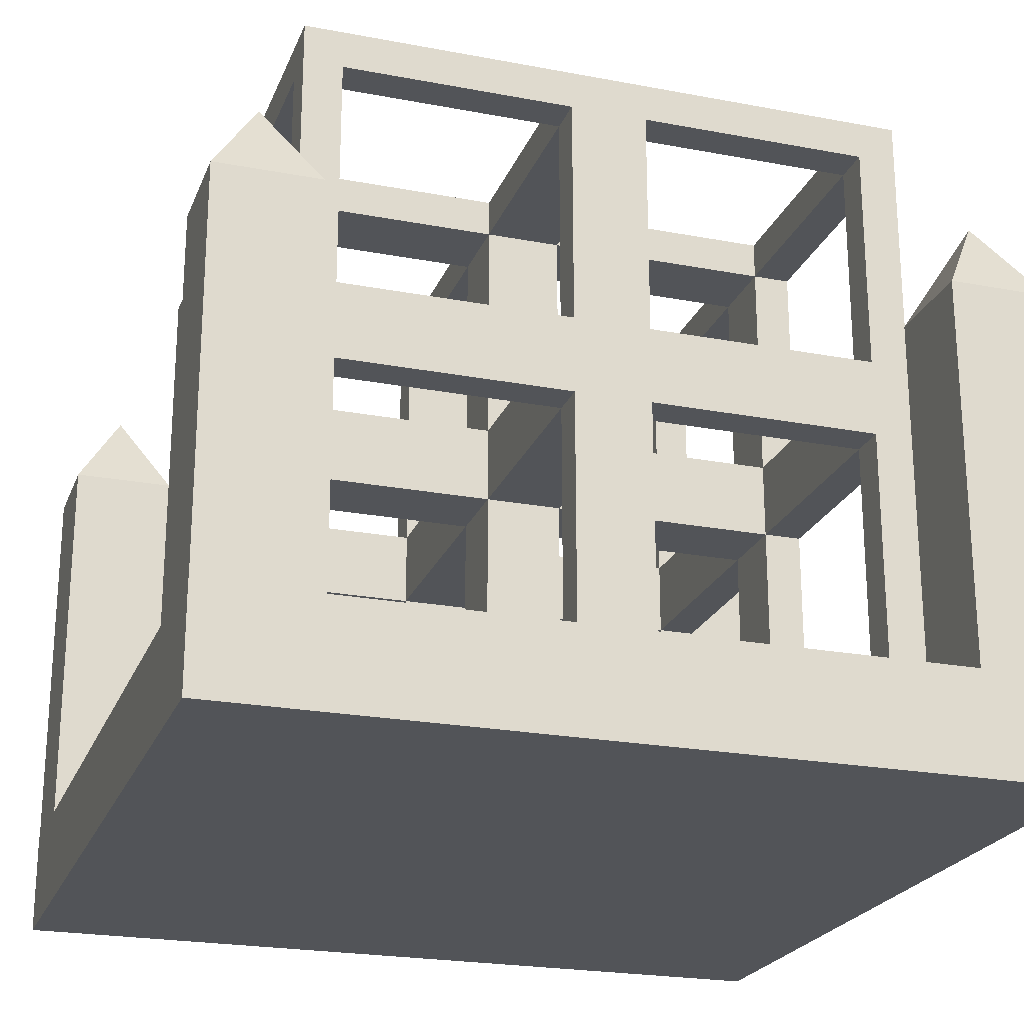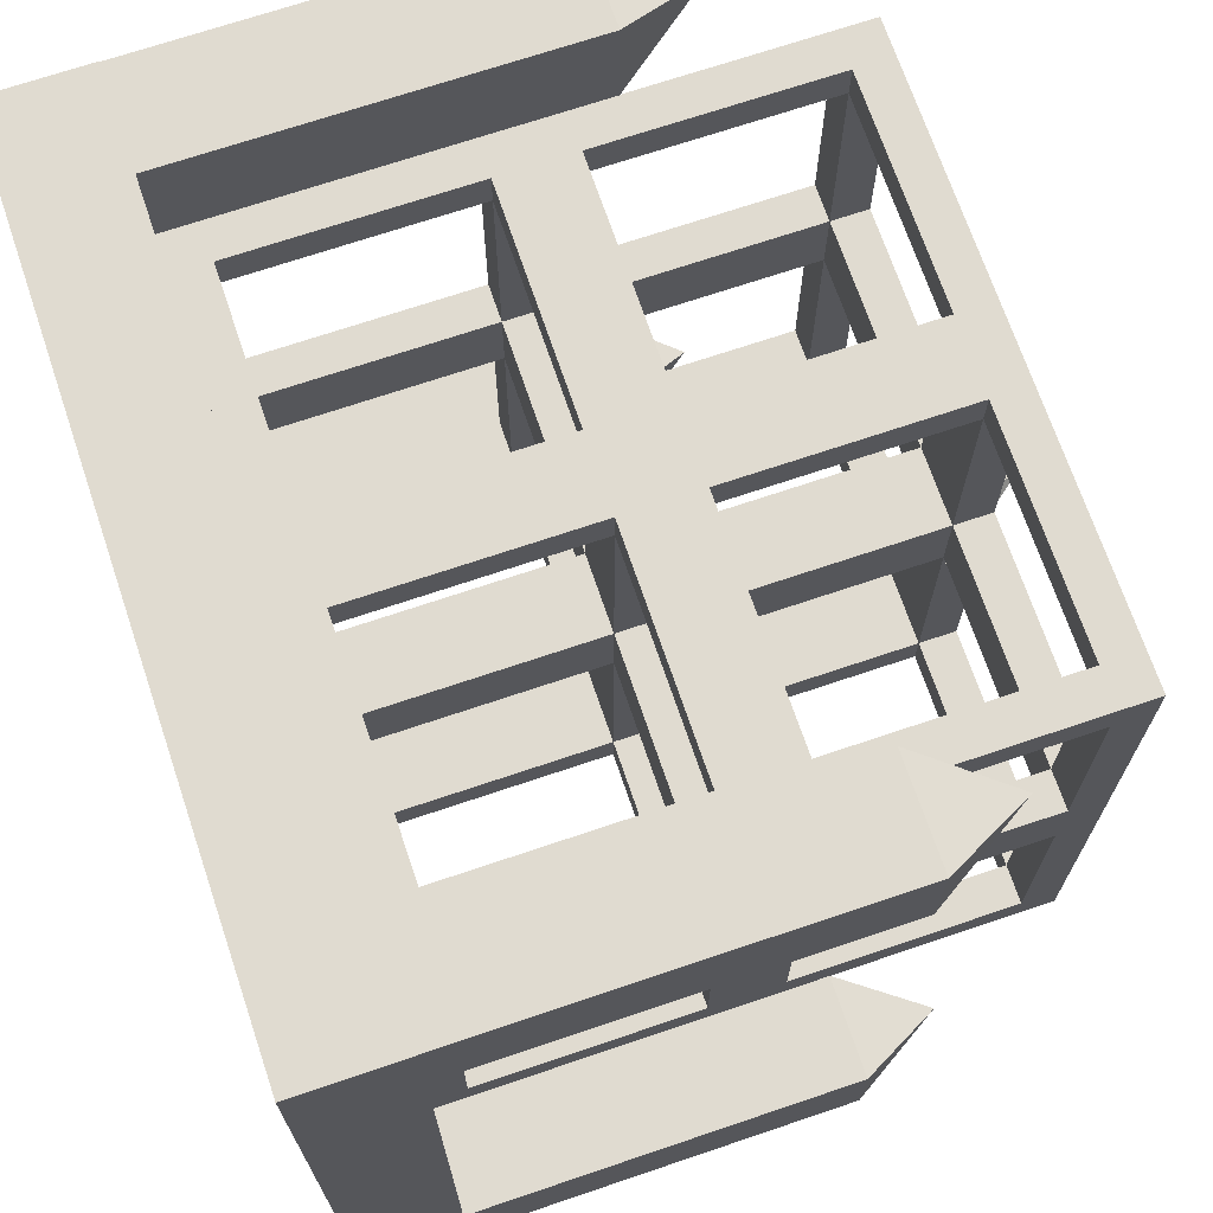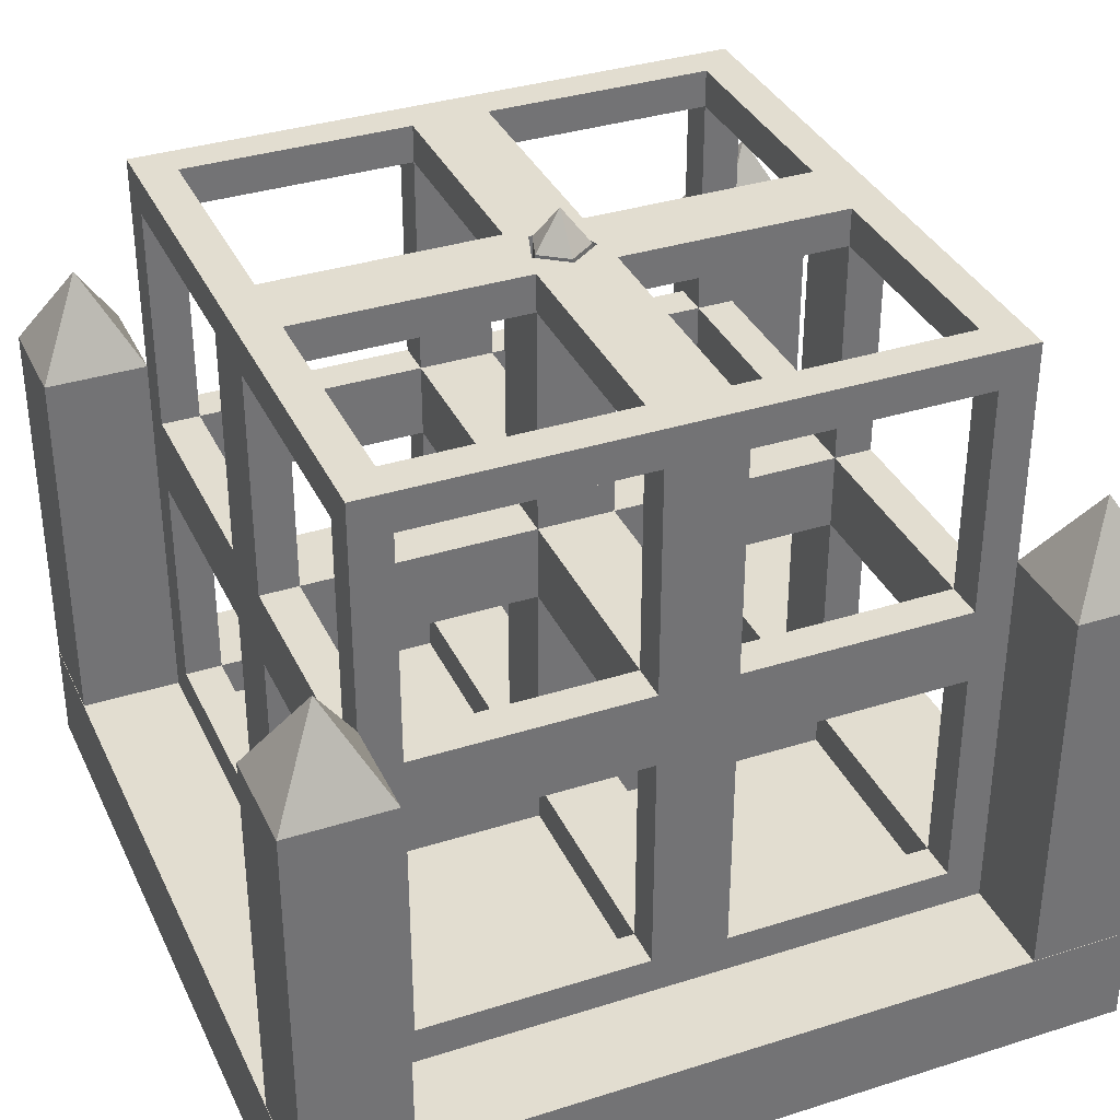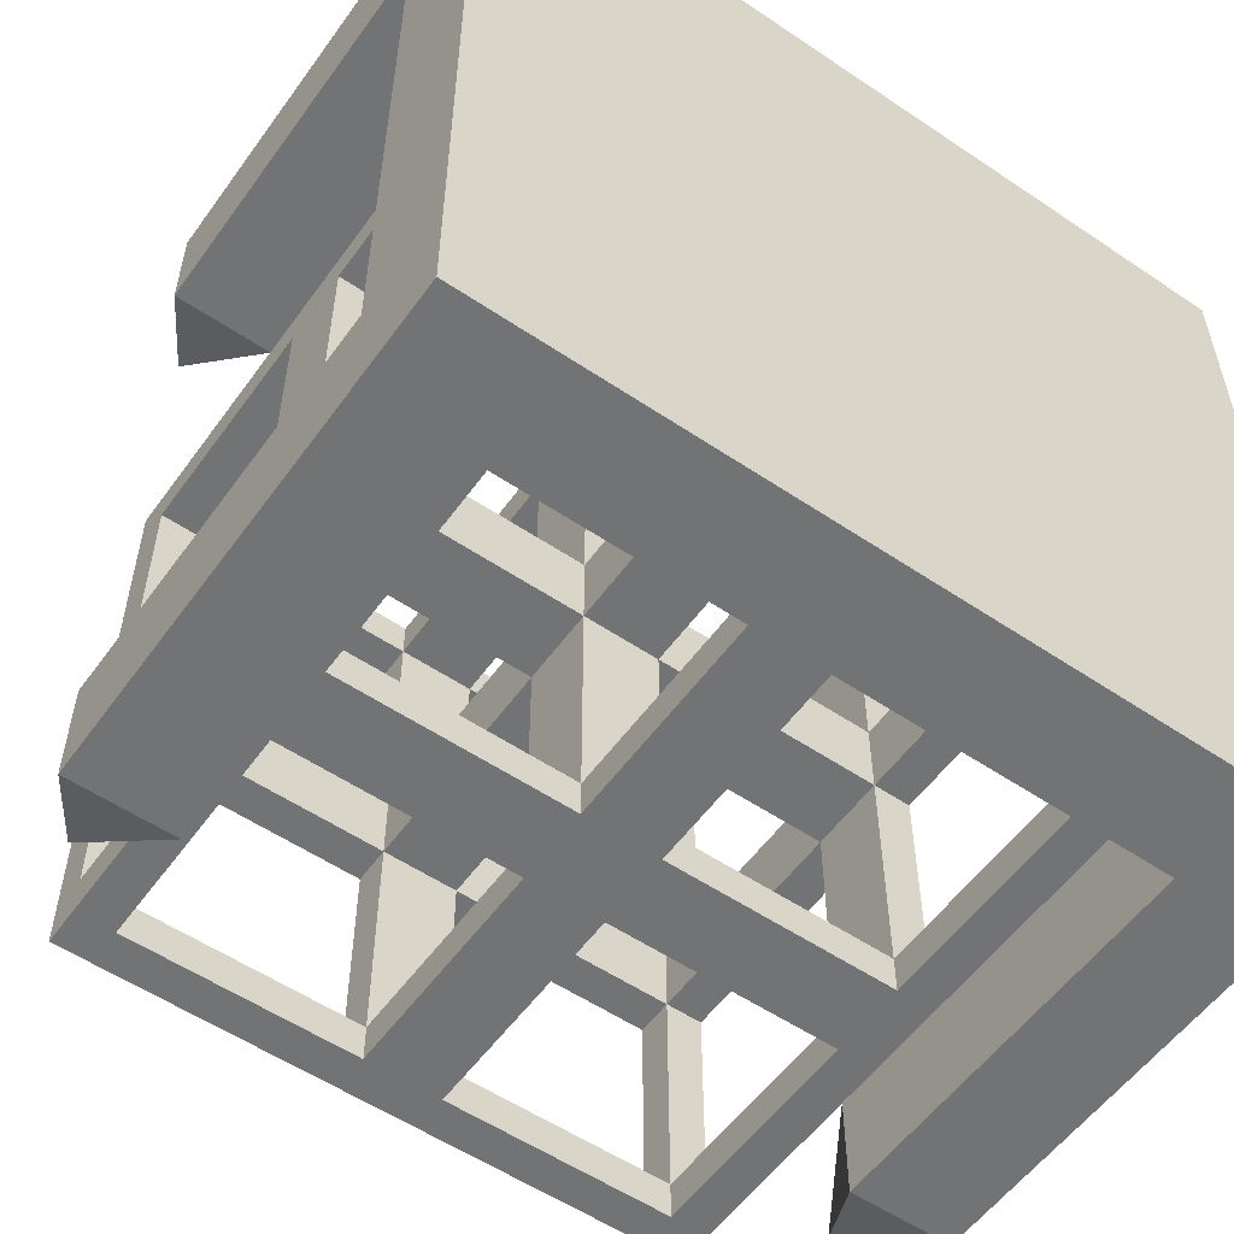
<metadata>
{"format":"obj","ext":"obj","renderer":"f3d","projection":"perspective","resolution":1024,"background":"white","views":[{"elev":-22.8,"azim":-18.0,"up":"+Y"},{"elev":70.1,"azim":71.3,"up":"+Z"},{"elev":35.4,"azim":67.2,"up":"+Y"},{"elev":-55.7,"azim":-35.3,"up":"+Z"}]}
</metadata>
<code>
v  0.0469 0.1719 -0.0469
v  0.3281 0.1719 -0.0469
v  0.3281 0.125 -0.0469
v  0.0469 0.125 -0.0469
v  0.3281 0.1719 -0.3281
v  0.0469 0.1719 -0.3281
v  0.0469 0.125 -0.3281
v  0.3281 0.125 -0.3281
v  0.0469 0.1719 0.3281
v  0.3281 0.1719 0.3281
v  0.3281 0.125 0.3281
v  0.0469 0.125 0.3281
v  0.3281 0.1719 0.0469
v  0.0469 0.1719 0.0469
v  0.0469 0.125 0.0469
v  0.3281 0.125 0.0469
v  0.0469 0.4531 -0.375
v  0.3281 0.4531 -0.375
v  0.3281 0.4531 -0.3281
v  0.0469 0.4531 -0.3281
v  0.3281 0.1719 -0.375
v  0.0469 0.1719 -0.375
v  0.0469 0.4531 -0.0469
v  0.3281 0.4531 -0.0469
v  0.3281 0.4531 0.0469
v  0.0469 0.4531 0.0469
v  0.3281 0.4531 0.375
v  0.0469 0.4531 0.375
v  0.0469 0.4531 0.3281
v  0.3281 0.4531 0.3281
v  0.0469 0.1719 0.375
v  0.3281 0.1719 0.375
v  -0.3281 0.125 0.0469
v  -0.0469 0.125 0.0469
v  -0.0469 0.1719 0.0469
v  -0.3281 0.1719 0.0469
v  -0.3281 0.1719 0.3281
v  -0.0469 0.1719 0.3281
v  -0.0469 0.125 0.3281
v  -0.3281 0.125 0.3281
v  -0.3281 0.1719 -0.0469
v  -0.0469 0.1719 -0.0469
v  -0.0469 0.125 -0.0469
v  -0.3281 0.125 -0.0469
v  -0.3281 0.125 -0.3281
v  -0.0469 0.125 -0.3281
v  -0.0469 0.1719 -0.3281
v  -0.3281 0.1719 -0.3281
v  -0.0469 0.4531 0.0469
v  -0.3281 0.4531 0.0469
v  -0.3281 0.4531 -0.0469
v  -0.0469 0.4531 -0.0469
v  -0.3281 0.4531 -0.375
v  -0.0469 0.4531 -0.375
v  -0.0469 0.4531 -0.3281
v  -0.3281 0.4531 -0.3281
v  -0.0469 0.1719 -0.375
v  -0.3281 0.1719 -0.375
v  -0.0469 0.4531 0.375
v  -0.3281 0.4531 0.375
v  -0.3281 0.4531 0.3281
v  -0.0469 0.4531 0.3281
v  -0.3281 0.1719 0.375
v  -0.0469 0.1719 0.375
v  -0.3281 0.5469 -0.3281
v  -0.3281 0.5469 -0.375
v  -0.3281 0.8281 -0.375
v  -0.3281 0.8281 -0.3281
v  -0.3281 0.875 -0.3281
v  -0.3281 0.875 -0.0469
v  -0.3281 0.8281 -0.0469
v  -0.0469 0.875 -0.0469
v  -0.0469 0.875 -0.3281
v  -0.0469 0.8281 -0.3281
v  -0.0469 0.8281 -0.0469
v  -0.0469 0.8281 -0.375
v  -0.0469 0.5469 -0.375
v  -0.0469 0.5469 -0.3281
v  -0.3281 0.5469 -0.0469
v  -0.0469 0.5469 -0.0469
v  -0.0469 0.5469 0.0469
v  -0.3281 0.5469 0.0469
v  -0.3281 0.5469 0.3281
v  -0.0469 0.5469 0.3281
v  -0.0469 0.875 0.0469
v  -0.3281 0.875 0.0469
v  -0.3281 0.8281 0.0469
v  -0.0469 0.8281 0.0469
v  -0.0469 0.8281 0.3281
v  -0.3281 0.8281 0.3281
v  -0.3281 0.875 0.3281
v  -0.0469 0.875 0.3281
v  -0.0469 0.8281 0.375
v  -0.3281 0.8281 0.375
v  -0.3281 0.5469 0.375
v  -0.0469 0.5469 0.375
v  0.0469 0.5469 -0.3281
v  0.0469 0.5469 -0.375
v  0.0469 0.8281 -0.375
v  0.0469 0.8281 -0.3281
v  0.0469 0.875 -0.3281
v  0.0469 0.875 -0.0469
v  0.0469 0.8281 -0.0469
v  0.3281 0.875 -0.0469
v  0.3281 0.875 -0.3281
v  0.3281 0.8281 -0.3281
v  0.3281 0.8281 -0.0469
v  0.3281 0.8281 -0.375
v  0.3281 0.5469 -0.375
v  0.3281 0.5469 -0.3281
v  0.0469 0.5469 -0.0469
v  0.3281 0.5469 -0.0469
v  0.3281 0.5469 0.0469
v  0.0469 0.5469 0.0469
v  0.0469 0.5469 0.3281
v  0.3281 0.5469 0.3281
v  0.3281 0.875 0.0469
v  0.0469 0.875 0.0469
v  0.0469 0.8281 0.0469
v  0.3281 0.8281 0.0469
v  0.3281 0.8281 0.3281
v  0.0469 0.8281 0.3281
v  0.0469 0.875 0.3281
v  0.3281 0.875 0.3281
v  0.3281 0.8281 0.375
v  0.0469 0.8281 0.375
v  0.0469 0.5469 0.375
v  0.3281 0.5469 0.375
v  0.375 0.5469 -0.3281
v  0.375 0.8281 -0.3281
v  0.375 0.5469 -0.0469
v  0.375 0.8281 -0.0469
v  -0.375 0.8281 -0.3281
v  -0.375 0.5469 -0.3281
v  -0.375 0.8281 -0.0469
v  -0.375 0.5469 -0.0469
v  -0.375 0.8281 0.3281
v  -0.375 0.8281 0.0469
v  -0.375 0.5469 0.3281
v  -0.375 0.5469 0.0469
v  0.375 0.5469 0.0469
v  0.375 0.8281 0.0469
v  0.375 0.5469 0.3281
v  0.375 0.8281 0.3281
v  0.375 0.1719 0.0469
v  0.375 0.4531 0.0469
v  0.375 0.1719 0.3281
v  0.375 0.4531 0.3281
v  -0.375 0.4531 0.3281
v  -0.375 0.4531 0.0469
v  -0.375 0.1719 0.3281
v  -0.375 0.1719 0.0469
v  0.375 0.1719 -0.3281
v  0.375 0.4531 -0.3281
v  0.375 0.1719 -0.0469
v  0.375 0.4531 -0.0469
v  -0.375 0.4531 -0.0469
v  -0.375 0.4531 -0.3281
v  -0.375 0.1719 -0.0469
v  -0.375 0.1719 -0.3281
v  -0.0324 0.875 0.0235
v  0.0124 0.875 0.038
v  0.0124 0.525 0.038
v  -0.0324 0.525 0.0235
v  0 0.475 -0
v  0.04 0.525 -0
v  0.0124 0.525 -0.038
v  0.04 0.875 -0
v  0.0124 0.875 -0.038
v  -0.0324 0.875 -0.0235
v  -0.0324 0.525 -0.0235
v  -0.375 0.875 0.375
v  0.375 0.875 0.375
v  0.375 0.875 -0.375
v  -0.375 0.875 -0.375
v  -0.375 0.125 0.375
v  0.375 0.125 0.375
v  -0.375 0.125 -0.375
v  0.375 0.125 -0.375
g MainBox
f 1 2 3
f 3 4 1
f 5 6 7
f 7 8 5
f 9 10 11
f 11 12 9
f 13 14 15
f 15 16 13
f 17 18 19
f 19 20 17
f 6 5 21
f 21 22 6
f 23 24 25
f 25 26 23
f 2 1 14
f 14 13 2
f 27 28 29
f 29 30 27
f 10 9 31
f 31 32 10
f 33 34 35
f 35 36 33
f 37 38 39
f 39 40 37
f 41 42 43
f 43 44 41
f 45 46 47
f 47 48 45
f 36 35 42
f 42 41 36
f 49 50 51
f 51 52 49
f 53 54 55
f 55 56 53
f 48 47 57
f 57 58 48
f 59 60 61
f 61 62 59
f 38 37 63
f 63 64 38
f 65 66 67
f 67 68 65
f 69 70 71
f 71 68 69
f 72 73 74
f 74 75 72
f 74 76 77
f 77 78 74
f 56 55 78
f 78 65 56
f 79 80 52
f 52 51 79
f 50 49 81
f 81 82 50
f 83 84 62
f 62 61 83
f 73 69 68
f 68 74 73
f 75 71 70
f 70 72 75
f 85 86 87
f 87 88 85
f 89 90 91
f 91 92 89
f 71 75 88
f 88 87 71
f 80 79 82
f 82 81 80
f 67 76 74
f 74 68 67
f 65 78 77
f 77 66 65
f 93 94 90
f 90 89 93
f 84 83 95
f 95 96 84
f 97 98 99
f 99 100 97
f 101 102 103
f 103 100 101
f 104 105 106
f 106 107 104
f 106 108 109
f 109 110 106
f 111 112 24
f 24 23 111
f 20 19 110
f 110 97 20
f 26 25 113
f 113 114 26
f 115 116 30
f 30 29 115
f 107 103 102
f 102 104 107
f 105 101 100
f 100 106 105
f 117 118 119
f 119 120 117
f 121 122 123
f 123 124 121
f 120 119 103
f 103 107 120
f 112 111 114
f 114 113 112
f 99 108 106
f 106 100 99
f 97 110 109
f 109 98 97
f 125 126 122
f 122 121 125
f 116 115 127
f 127 128 116
f 110 129 130
f 130 106 110
f 110 112 131
f 131 129 110
f 107 132 131
f 131 112 107
f 130 132 107
f 107 106 130
f 68 133 134
f 134 65 68
f 135 133 68
f 68 71 135
f 79 136 135
f 135 71 79
f 79 65 134
f 134 136 79
f 97 78 80
f 80 111 97
f 111 80 75
f 75 103 111
f 75 74 100
f 100 103 75
f 78 97 100
f 100 74 78
f 120 121 124
f 124 117 120
f 118 123 122
f 122 119 118
f 88 89 92
f 92 85 88
f 86 91 90
f 90 87 86
f 121 116 128
f 128 125 121
f 122 126 127
f 127 115 122
f 89 84 96
f 96 93 89
f 90 94 95
f 95 83 90
f 120 107 112
f 112 113 120
f 119 114 111
f 111 103 119
f 88 75 80
f 80 81 88
f 87 82 79
f 79 71 87
f 137 138 87
f 87 90 137
f 83 139 137
f 137 90 83
f 83 82 140
f 140 139 83
f 87 138 140
f 140 82 87
f 119 88 81
f 81 114 119
f 81 84 115
f 115 114 81
f 115 84 89
f 89 122 115
f 122 89 88
f 88 119 122
f 113 141 142
f 142 120 113
f 113 116 143
f 143 141 113
f 121 144 143
f 143 116 121
f 142 144 121
f 121 120 142
f 12 15 14
f 14 9 12
f 10 13 16
f 16 11 10
f 40 33 36
f 36 37 40
f 38 35 34
f 34 39 38
f 114 115 29
f 29 26 114
f 25 30 116
f 116 113 25
f 82 83 61
f 61 50 82
f 49 62 84
f 84 81 49
f 28 31 9
f 9 29 28
f 30 10 32
f 32 27 30
f 60 63 37
f 37 61 60
f 62 38 64
f 64 59 62
f 145 146 25
f 25 13 145
f 145 13 10
f 10 147 145
f 148 147 10
f 10 30 148
f 146 148 30
f 30 25 146
f 26 49 35
f 35 14 26
f 35 38 9
f 9 14 35
f 38 62 29
f 29 9 38
f 29 62 49
f 49 26 29
f 61 149 150
f 150 50 61
f 151 149 61
f 61 37 151
f 37 36 152
f 152 151 37
f 150 152 36
f 36 50 150
f 2 5 8
f 8 3 2
f 4 7 6
f 6 1 4
f 42 47 46
f 46 43 42
f 44 45 48
f 48 41 44
f 19 24 112
f 112 110 19
f 97 111 23
f 23 20 97
f 55 52 80
f 80 78 55
f 65 79 51
f 51 56 65
f 24 2 13
f 13 25 24
f 23 26 14
f 14 1 23
f 52 42 35
f 35 49 52
f 51 50 36
f 36 41 51
f 18 21 5
f 5 19 18
f 20 6 22
f 22 17 20
f 54 57 47
f 47 55 54
f 56 48 58
f 58 53 56
f 20 55 47
f 47 6 20
f 6 47 42
f 42 1 6
f 42 52 23
f 23 1 42
f 52 55 20
f 20 23 52
f 153 154 19
f 19 5 153
f 5 2 155
f 155 153 5
f 156 155 2
f 2 24 156
f 19 154 156
f 156 24 19
f 157 158 56
f 56 51 157
f 159 157 51
f 51 41 159
f 159 41 48
f 48 160 159
f 158 160 48
f 48 56 158
f 161 162 163
f 163 164 161
f 165 164 163
f 165 163 166
f 165 166 167
f 167 166 168
f 168 169 167
f 167 169 170
f 170 171 167
f 165 167 171
f 165 171 164
f 164 171 170
f 170 161 164
f 162 168 166
f 166 163 162
f 92 123 118
f 123 92 172
f 124 123 172
f 124 172 173
f 117 124 173
f 117 173 104
f 117 104 102
f 105 104 173
f 105 173 174
f 101 105 174
f 172 92 91
f 172 91 86
f 172 86 70
f 172 70 69
f 175 172 69
f 174 175 69
f 174 69 73
f 101 174 73
f 102 101 73
f 70 161 170
f 72 70 170
f 72 170 169
f 73 72 169
f 102 73 169
f 102 169 168
f 117 102 168
f 118 117 168
f 118 168 162
f 92 118 162
f 85 92 162
f 85 162 161
f 85 161 70
f 85 70 86
f 128 127 28
f 128 28 27
f 173 128 27
f 173 27 32
f 31 28 59
f 31 59 64
f 127 126 93
f 127 93 96
f 28 127 96
f 59 28 96
f 60 59 96
f 60 96 95
f 125 128 173
f 125 173 172
f 126 125 172
f 93 126 172
f 94 93 172
f 94 172 176
f 95 94 176
f 60 95 176
f 63 60 176
f 63 176 177
f 64 63 177
f 31 64 177
f 32 31 177
f 173 32 177
f 140 150 149
f 139 140 149
f 172 139 149
f 172 149 151
f 150 157 159
f 152 150 159
f 140 138 135
f 140 135 136
f 150 140 136
f 157 150 136
f 158 157 136
f 158 136 134
f 137 139 172
f 137 172 175
f 138 137 175
f 135 138 175
f 133 135 175
f 133 175 178
f 134 133 178
f 158 134 178
f 160 158 178
f 160 178 176
f 159 160 176
f 152 159 176
f 151 152 176
f 172 151 176
f 99 98 77
f 99 77 76
f 174 99 76
f 174 76 67
f 66 77 54
f 66 54 53
f 98 109 18
f 98 18 17
f 77 98 17
f 54 77 17
f 57 54 17
f 57 17 22
f 108 99 174
f 108 174 179
f 109 108 179
f 18 109 179
f 21 18 179
f 21 179 178
f 22 21 178
f 57 22 178
f 58 57 178
f 58 178 175
f 53 58 175
f 66 53 175
f 67 66 175
f 174 67 175
f 142 141 131
f 142 131 132
f 173 142 132
f 173 132 130
f 131 156 154
f 129 131 154
f 141 143 148
f 141 148 146
f 131 141 146
f 156 131 146
f 156 146 145
f 155 156 145
f 144 142 173
f 144 173 177
f 143 144 177
f 148 143 177
f 147 148 177
f 147 177 179
f 145 147 179
f 155 145 179
f 153 155 179
f 153 179 174
f 154 153 174
f 129 154 174
f 130 129 174
f 173 130 174
v  -0.5 0 0.5
v  -0.5 0 -0.5
v  0.5 0 -0.5
v  0.5 0 0.5
v  -0.5 0.125 0.5
v  0.5 0.125 0.5
v  0.5 0.125 -0.5
v  -0.5 0.125 -0.5
g BaseBox
f 180 181 182
f 182 183 180
f 184 185 186
f 186 187 184
f 180 183 185
f 185 184 180
f 183 182 186
f 186 185 183
f 182 181 187
f 187 186 182
f 181 180 184
f 184 187 181
v  0.3745 0.001 0.4995
v  0.3745 0.001 0.3745
v  0.4995 0.001 0.3745
v  0.4995 0.001 0.4995
v  0.4995 0.601 0.4995
v  0.3745 0.601 0.4995
v  0.4995 0.601 0.3745
v  0.3745 0.601 0.3745
v  0.437 0.711 0.437
g Pillar2
f 188 189 190
f 190 191 188
f 188 191 192
f 192 193 188
f 191 190 194
f 194 192 191
f 190 189 195
f 195 194 190
f 189 188 193
f 193 195 189
f 193 192 196
f 192 194 196
f 194 195 196
f 195 193 196
v  0.3745 0.001 -0.3745
v  0.3745 0.001 -0.4995
v  0.4995 0.001 -0.4995
v  0.4995 0.001 -0.3745
v  0.4995 0.601 -0.3745
v  0.3745 0.601 -0.3745
v  0.4995 0.601 -0.4995
v  0.3745 0.601 -0.4995
v  0.437 0.711 -0.437
g Pillar1
f 197 198 199
f 199 200 197
f 197 200 201
f 201 202 197
f 200 199 203
f 203 201 200
f 199 198 204
f 204 203 199
f 198 197 202
f 202 204 198
f 202 201 205
f 201 203 205
f 203 204 205
f 204 202 205
v  -0.4995 0.001 -0.3745
v  -0.4995 0.001 -0.4995
v  -0.3745 0.001 -0.4995
v  -0.3745 0.001 -0.3745
v  -0.3745 0.601 -0.3745
v  -0.4995 0.601 -0.3745
v  -0.3745 0.601 -0.4995
v  -0.4995 0.601 -0.4995
v  -0.437 0.711 -0.437
g Pillar4
f 206 207 208
f 208 209 206
f 206 209 210
f 210 211 206
f 209 208 212
f 212 210 209
f 208 207 213
f 213 212 208
f 207 206 211
f 211 213 207
f 211 210 214
f 210 212 214
f 212 213 214
f 213 211 214
v  -0.4995 0.001 0.4995
v  -0.4995 0.001 0.3745
v  -0.3745 0.001 0.3745
v  -0.3745 0.001 0.4995
v  -0.3745 0.601 0.4995
v  -0.4995 0.601 0.4995
v  -0.3745 0.601 0.3745
v  -0.4995 0.601 0.3745
v  -0.437 0.711 0.437
g Pillar3
f 215 216 217
f 217 218 215
f 215 218 219
f 219 220 215
f 218 217 221
f 221 219 218
f 217 216 222
f 222 221 217
f 216 215 220
f 220 222 216
f 220 219 223
f 219 221 223
f 221 222 223
f 222 220 223
v  0.0108 0.8765 -0.0333
v  0.035 0.8765 -0
v  -0.0283 0.8765 -0.0206
v  -0.0283 0.8765 0.0206
v  0.0108 0.8765 0.0333
v  0.0108 0.5265 -0.0333
v  0.035 0.5265 -0
v  -0.0283 0.5265 -0.0206
v  -0.0283 0.5265 0.0206
v  0.0108 0.5265 0.0333
v  0 0.9215 -0
v  0 0.4815 -0
g Crystal
f 224 224 225
f 225 225 224
f 224 224 226
f 226 226 224
f 226 226 227
f 227 227 226
f 227 227 228
f 228 228 227
f 225 228 228
f 228 225 225
f 229 224 225
f 225 230 229
f 231 226 224
f 224 229 231
f 232 227 226
f 226 231 232
f 233 228 227
f 227 232 233
f 230 225 228
f 228 233 230
f 229 230 230
f 230 229 229
f 229 231 231
f 231 229 229
f 231 232 232
f 232 231 231
f 232 233 233
f 233 232 232
f 230 230 233
f 233 233 230
f 224 234 225
f 226 234 224
f 227 234 226
f 228 234 227
f 225 234 228
f 230 235 229
f 229 235 231
f 231 235 232
f 232 235 233
f 233 235 230

</code>
